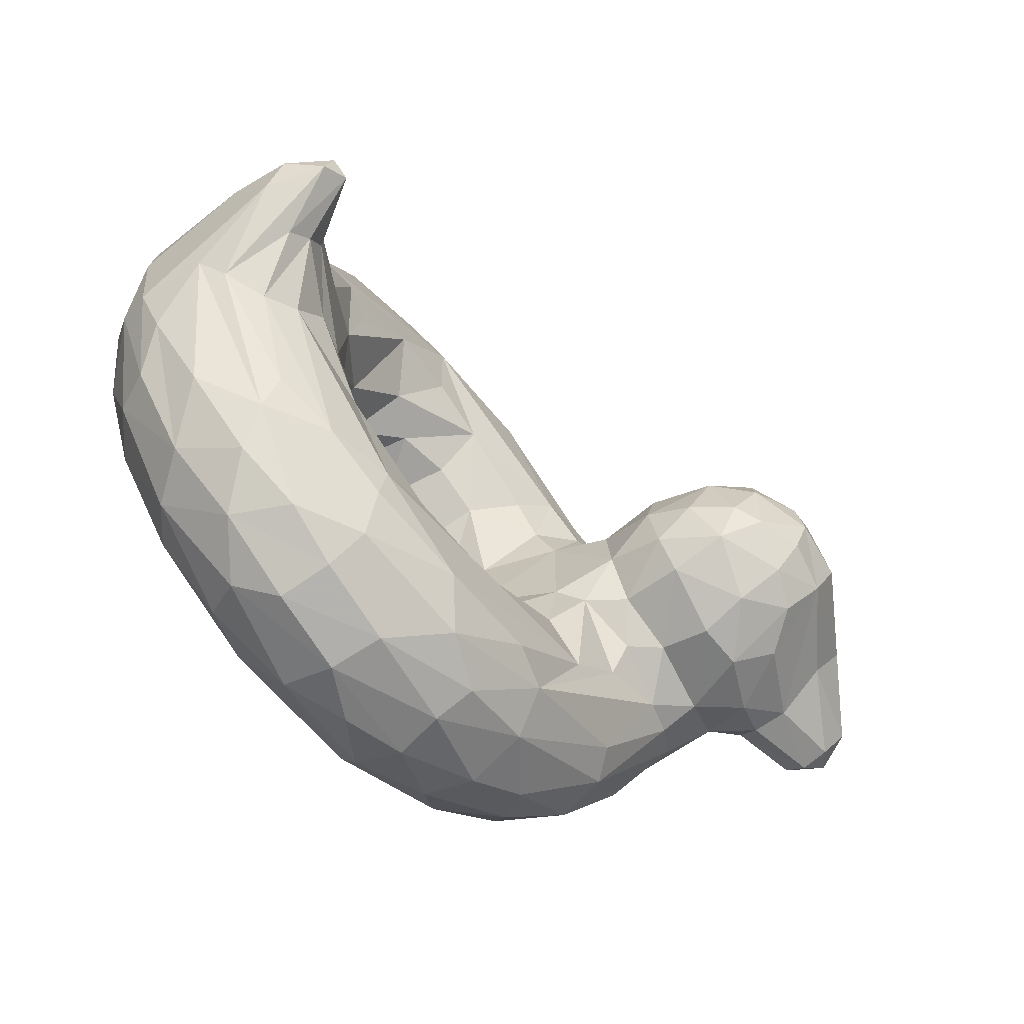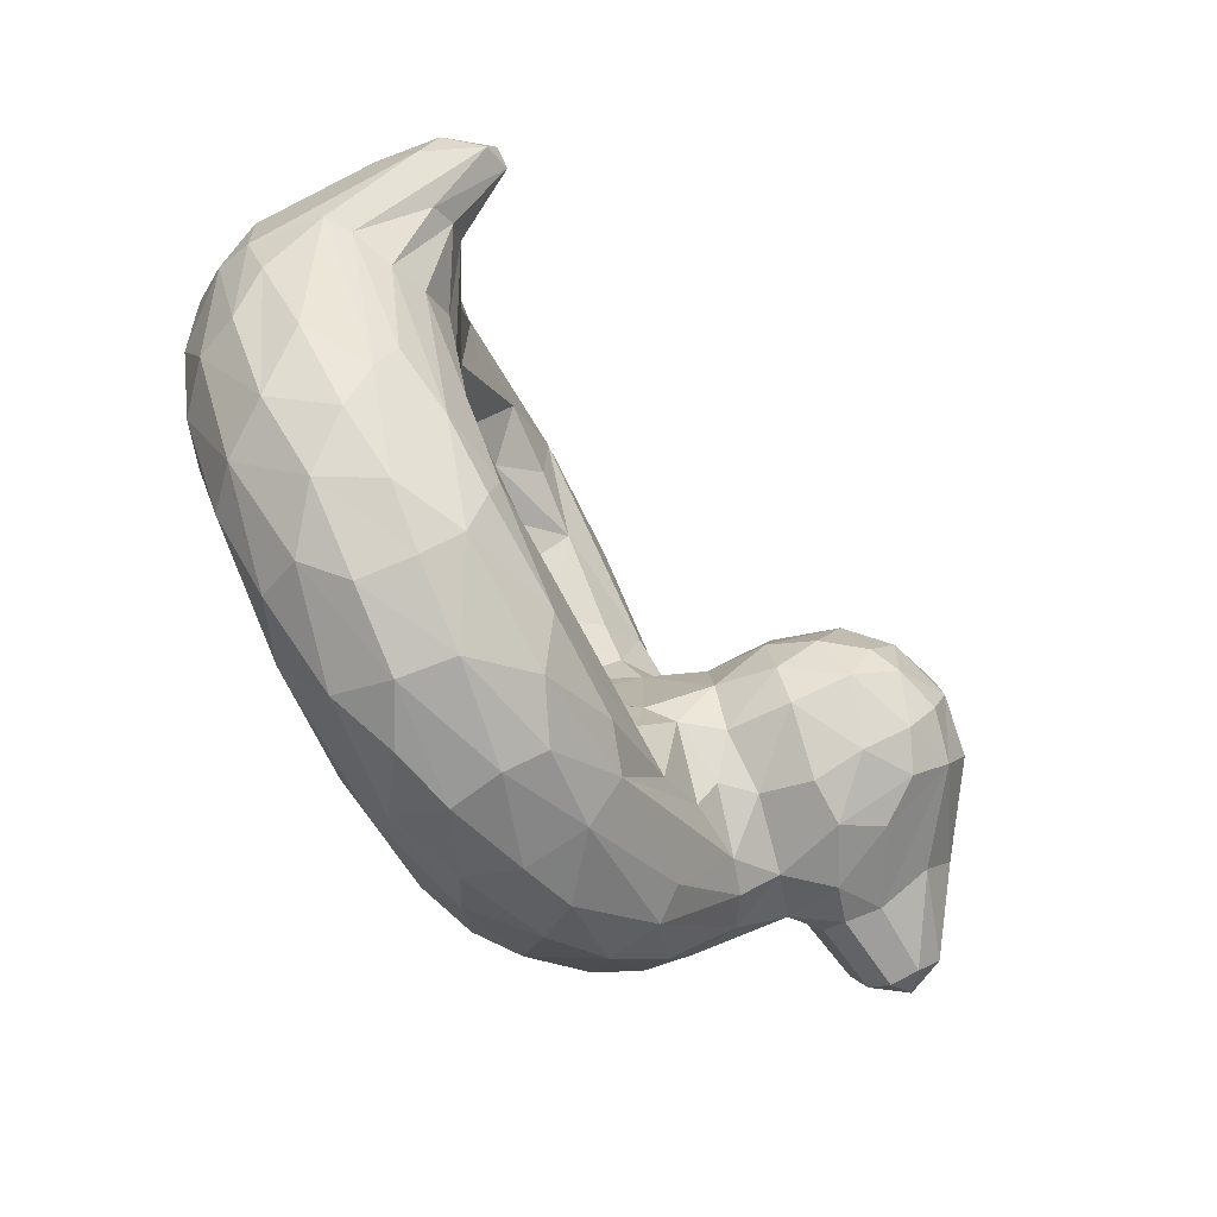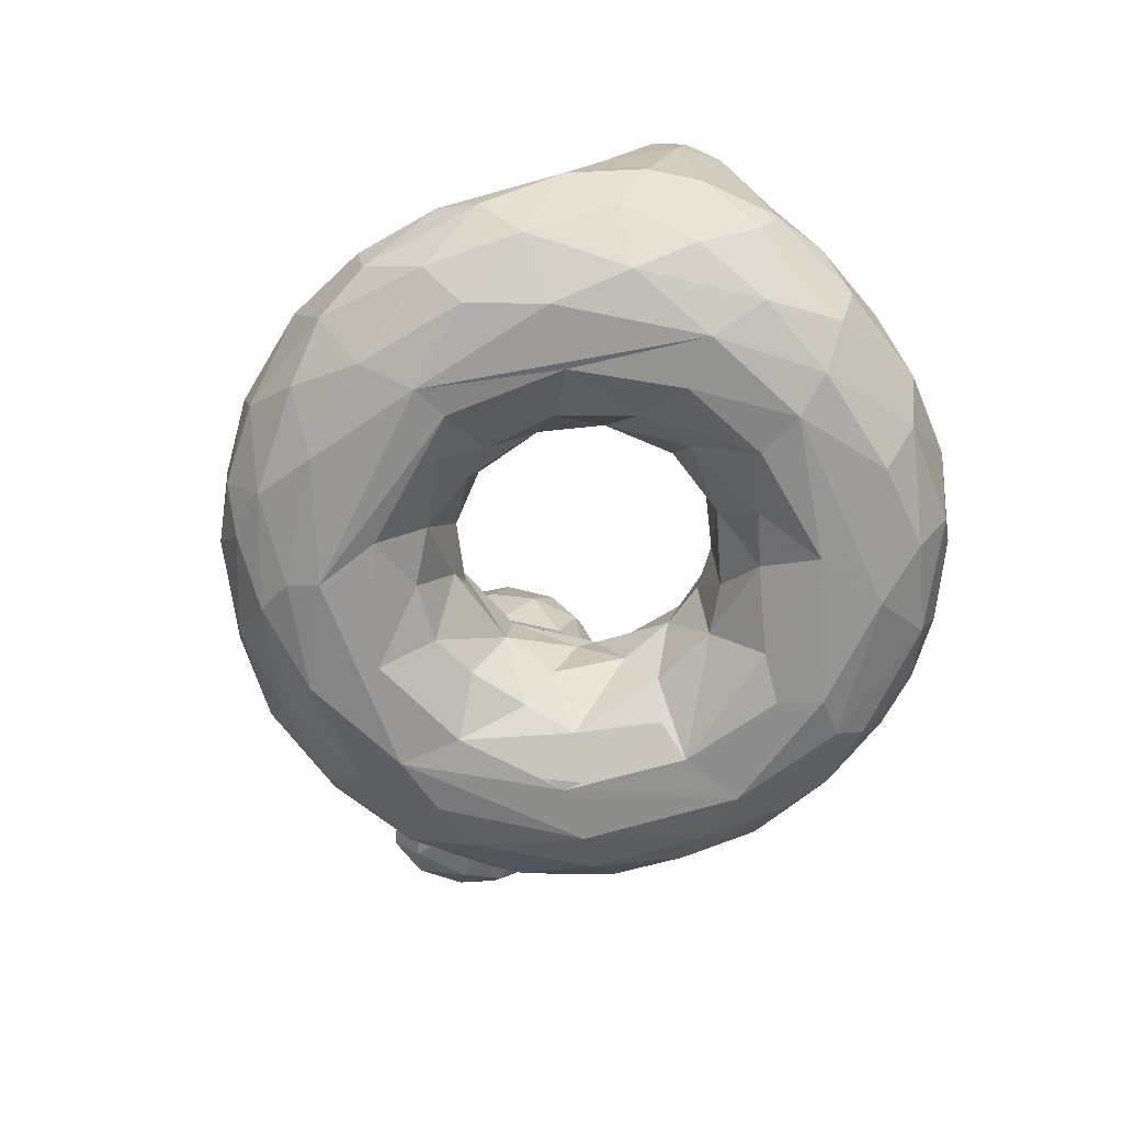
<metadata>
{"format":"obj","ext":"obj","renderer":"f3d","projection":"perspective","resolution":1024,"background":"white","views":[{"elev":-66.8,"azim":129.5,"up":"+Z"},{"elev":-76.5,"azim":117.6,"up":"+Z"},{"elev":-66.6,"azim":73.3,"up":"+Y"}]}
</metadata>
<code>
v -0.07262 -0.2374 -0.0623
v -0.03406 -0.3154 -0.1507
v 0.04522 -0.2654 -0.2198
v 0.1342 -0.2545 -0.2547
v 0.2232 -0.2426 -0.2561
v 0.3329 -0.2661 -0.2083
v 0.4324 -0.2025 -0.09209
v 0.4389 -0.2892 -0.01752
v -0.07144 -0.1924 -0.1031
v -0.06561 -0.1537 -0.1563
v 0.04767 -0.1678 -0.2487
v 0.1694 -0.1647 -0.283
v 0.3116 -0.1649 -0.2509
v 0.3916 -0.1929 -0.1706
v 0.4823 -0.112 -0.1023
v -0.1589 -0.04551 -0.1066
v -0.1441 -0.05535 -0.2575
v 0.06331 -0.089 -0.3217
v 0.2346 -0.09175 -0.3346
v 0.2801 -0.04321 -0.4128
v 0.3919 -0.07556 -0.2904
v 0.493 -0.04858 -0.2638
v 0.5639 -0.04679 -0.1197
v -0.2013 0.0008974 -0.1429
v -0.2197 -0.03988 -0.3703
v 0.3905 -0.03396 -0.4786
v 0.7053 -0.02455 -0.2014
v 0.6449 -0.01528 -0.1295
v -0.4509 -0.01486 -0.2447
v -0.319 -0.02253 -0.2798
v -0.1363 -0.08031 -0.5505
v -0.0435 -0.0504 -0.539
v 0.173 -0.04494 -0.5695
v 0.3923 -0.05105 -0.5469
v 0.5309 -0.05661 -0.4842
v 0.6601 -0.08229 -0.4231
v 0.774 -0.05137 -0.2246
v -0.5898 -0.07959 -0.1897
v -0.436 -0.1613 -0.4363
v -0.1707 -0.1612 -0.6116
v -0.008018 -0.1466 -0.6696
v 0.209 -0.1929 -0.717
v 0.3787 -0.1778 -0.6841
v 0.5008 -0.1665 -0.63
v 0.6598 -0.1256 -0.4856
v 0.8997 -0.1238 -0.163
v -0.5843 -0.268 -0.1941
v -0.4505 -0.2694 -0.4385
v -0.2906 -0.2573 -0.5769
v -0.1767 -0.2855 -0.6414
v -0.0145 -0.3331 -0.6966
v 0.2246 -0.3023 -0.7282
v 0.3912 -0.2878 -0.6992
v 0.562 -0.2809 -0.6232
v 0.703 -0.3091 -0.5071
v 0.8752 -0.2442 -0.2665
v 0.9191 -0.2647 -0.1565
v -0.4533 -0.4381 -0.2096
v -0.3935 -0.4117 -0.3865
v -0.2201 -0.4318 -0.5378
v -0.1476 -0.391 -0.6186
v 0.2394 -0.4181 -0.6793
v 0.4569 -0.3626 -0.658
v 0.6352 -0.4082 -0.5174
v 0.7947 -0.4037 -0.3192
v 0.9057 -0.3353 -0.1281
v -0.3618 -0.4991 -0.1623
v -0.3099 -0.4694 -0.3922
v -0.1846 -0.5001 -0.4299
v 0.004935 -0.4842 -0.5765
v 0.3025 -0.4964 -0.562
v 0.5609 -0.4786 -0.4817
v 0.7102 -0.4793 -0.3082
v 0.806 -0.4559 -0.159
v 0.07365 -0.5079 -0.5209
v 0.3611 -0.5073 -0.4166
v 0.6234 -0.5092 -0.2816
v 0.7243 -0.5044 -0.0772
v -0.1566 -0.4583 -0.08051
v -0.2617 -0.5067 -0.09111
v -0.08075 -0.4637 -0.2379
v -0.1288 -0.5028 -0.3025
v 0.1304 -0.4841 -0.3829
v 0.2914 -0.4514 -0.3202
v 0.4009 -0.4656 -0.2798
v 0.5294 -0.4996 -0.2395
v 0.5216 -0.4535 -0.002423
v -0.09026 -0.3484 -0.01722
v -0.0215 -0.3997 -0.2149
v 0.103 -0.3964 -0.2824
v 0.1975 -0.3654 -0.2764
v 0.3468 -0.3631 -0.22
v 0.4271 -0.3393 -0.1044
v -0.2567 0.07524 -0.1472
v -0.3755 0.07658 -0.201
v -0.6345 0.009722 -0.1365
v -0.2593 0.2036 -0.164
v -0.4843 0.1816 -0.2366
v -0.6777 0.1039 -0.179
v -0.3162 0.4027 -0.09513
v -0.4777 0.3401 -0.1895
v -0.684 0.2799 -0.09877
v -0.8395 0.07807 -0.1111
v -0.844 0.1791 -0.1341
v 0.7806 0.06312 -0.08036
v 0.8238 0.04887 -0.1156
v 0.9199 0.06525 -0.06603
v 0.8177 0.188 -0.001595
v 0.8695 0.1763 -0.03088
v -0.06301 -0.3062 0.09285
v -0.02833 -0.223 0.1614
v 0.02092 -0.282 0.2033
v 0.1472 -0.3001 0.2576
v 0.2666 -0.3026 0.2452
v 0.3348 -0.2417 0.2089
v 0.4066 -0.2665 0.1244
v -0.08158 -0.1885 0.07528
v 0.004947 -0.1621 0.2257
v 0.111 -0.1621 0.2758
v 0.2257 -0.1761 0.274
v 0.3107 -0.1206 0.2827
v 0.4203 -0.152 0.162
v 0.4934 -0.1157 0.03868
v -0.1599 -0.0456 0.116
v -0.1304 -0.07515 0.1974
v -0.07016 -0.07948 0.27
v 0.1062 -0.06905 0.3613
v 0.2392 -0.05632 0.3874
v 0.3877 -0.04427 0.3672
v 0.5126 -0.04956 0.2325
v 0.5321 -0.06634 0.1155
v -0.238 0.01111 0.1719
v -0.2237 -0.02457 0.252
v -0.1459 -0.04036 0.3463
v 0.009977 -0.03933 0.5229
v 0.2689 -0.03236 0.4911
v 0.5788 -0.03198 0.2765
v 0.6337 -0.01673 0.1136
v -0.3781 -0.02145 0.271
v -0.2465 -0.04817 0.3976
v -0.07244 -0.07854 0.5799
v 0.1899 -0.08192 0.639
v 0.3378 -0.06407 0.5924
v 0.5571 -0.05769 0.4668
v 0.7976 -0.079 0.2473
v 0.784 -0.02772 0.1869
v -0.5822 -0.09492 0.2077
v -0.4365 -0.1467 0.4255
v -0.1971 -0.1522 0.5914
v -0.05102 -0.19 0.6781
v 0.1536 -0.151 0.6984
v 0.3115 -0.1666 0.6946
v 0.5126 -0.1139 0.5844
v 0.6443 -0.1639 0.5319
v 0.8939 -0.1238 0.1752
v -0.5164 -0.2743 0.3385
v -0.2335 -0.2777 0.6121
v -0.0154 -0.3231 0.6984
v 0.2648 -0.2603 0.7257
v 0.4573 -0.2412 0.675
v 0.6144 -0.2549 0.5873
v 0.7422 -0.2531 0.4665
v 0.7916 -0.3184 0.3946
v 0.882 -0.2681 0.2536
v -0.5566 -0.3388 0.1581
v -0.4452 -0.3718 0.3624
v -0.2806 -0.4285 0.4925
v -0.1684 -0.3777 0.6155
v 0.04538 -0.4184 0.6682
v 0.123 -0.3538 0.7141
v 0.2897 -0.3498 0.7094
v 0.5089 -0.3786 0.6248
v 0.674 -0.4221 0.4654
v 0.7907 -0.4181 0.3056
v 0.8826 -0.3706 0.1463
v -0.3824 -0.4945 0.1376
v -0.3705 -0.4662 0.3114
v -0.1967 -0.4914 0.4511
v -0.06961 -0.4634 0.5848
v 0.2741 -0.4955 0.5701
v 0.4763 -0.4807 0.5333
v 0.6468 -0.4847 0.3802
v 0.7971 -0.4717 0.09546
v -0.2982 -0.5071 0.2377
v 0.03344 -0.5101 0.4901
v 0.4687 -0.5103 0.4202
v -0.2175 -0.4992 0.1411
v -0.04578 -0.4433 0.2398
v 0.05676 -0.4448 0.3075
v 0.1419 -0.4959 0.4106
v 0.3349 -0.4783 0.3414
v 0.4324 -0.5027 0.3509
v 0.5855 -0.5036 0.1615
v -0.1378 -0.4322 0.02793
v -0.1002 -0.4308 0.1499
v 0.1768 -0.4303 0.3178
v 0.2817 -0.3873 0.269
v 0.3647 -0.4275 0.256
v 0.4021 -0.3662 0.1667
v 0.4701 -0.4397 0.1495
v -0.2568 0.07538 0.1472
v -0.3754 0.07642 0.2009
v -0.6246 -0.01136 0.1412
v -0.2593 0.2036 0.164
v -0.4843 0.1817 0.2366
v -0.6905 0.1228 0.1762
v -0.2703 0.3215 0.1363
v -0.5073 0.3889 0.14
v -0.6907 0.3092 0.06534
v -0.8457 0.1269 0.1456
v -0.8631 0.1967 0.11
v 0.765 0.06196 0.06181
v 0.8335 0.06657 0.1046
v 0.9091 0.08374 0.07327
v 0.8588 0.1879 0.02165
v -0.5407 0.4367 -0.03134
v -0.7249 0.3199 -0.008568
v -0.3009 0.4134 0.02332
v -0.6857 0.01652 0.0002196
v -0.8377 0.04986 -0.02458
v -0.8838 0.2176 0.03848
v -0.194 0.08567 -0.05872
v -0.1839 0.1988 0.004757
v 0.7431 0.05376 -0.01365
v 0.9218 0.1069 0.005612
v -0.6598 -0.05759 -0.0007873
v 0.4482 -0.1996 0.02827
v 0.9409 -0.2608 -0.0008773
v -0.6268 -0.2409 -0.0306
v -0.4649 -0.456 0.04106
v 0.452 -0.3608 0.04324
v 0.8652 -0.4168 -0.01088
v -0.08888 -0.1033 -0.2025
v 0.07233 -0.03934 -0.4245
v -0.321 0.0197 -0.2055
v 0.1034 -0.09761 -0.6521
v -0.3912 -0.1021 -0.4187
v 0.3685 -0.1005 -0.6325
v 0.6318 -0.1895 -0.5564
v 0.8553 -0.08721 -0.2006
v -0.5468 -0.2023 -0.3017
v 0.003253 -0.2274 -0.7046
v 0.772 -0.2107 -0.4182
v -0.5163 -0.3402 -0.2712
v -0.3335 -0.3339 -0.5293
v 0.1146 -0.3644 -0.7096
v 0.8287 -0.3185 -0.336
v 0.004742 -0.4427 -0.6362
v 0.4228 -0.4502 -0.6049
v 0.04495 -0.5074 -0.4341
v 0.6146 -0.5043 -0.0667
v 0.4849 -0.4397 -0.1163
v -0.5309 0.04142 -0.2053
v -0.5228 -0.03783 -0.2331
v -0.3919 0.1795 -0.2267
v -0.5999 0.1257 -0.2119
v -0.4012 0.3751 -0.1648
v -0.2705 0.3219 -0.1362
v -0.3855 0.2818 -0.2084
v -0.6887 0.1745 -0.1664
v -0.5109 0.4057 -0.1211
v -0.5363 0.2562 -0.2091
v -0.8408 0.1211 -0.1457
v 0.7222 -0.005567 0.1535
v 0.6777 -0.03535 0.255
v -0.5163 -0.03695 0.236
v -0.3603 -0.0848 0.4156
v 0.003985 -0.1244 0.6576
v 0.7199 -0.1317 0.4251
v 0.8627 -0.05939 0.1758
v -0.5468 -0.2025 0.3017
v -0.3827 -0.2299 0.508
v 0.09395 -0.2352 0.723
v -0.3593 -0.3272 0.5097
v 0.3798 -0.4295 0.6416
v 0.6187 -0.3448 0.571
v 0.1577 -0.4523 0.6488
v 0.697 -0.5003 0.2255
v 0.008163 -0.4959 0.5501
v -0.107 -0.5046 0.3343
v 0.05412 -0.3329 0.2337
v -0.3963 0.01645 0.2224
v -0.5305 0.04152 0.2054
v -0.3919 0.1795 0.2267
v -0.5999 0.1257 0.2119
v -0.4012 0.3752 0.1648
v -0.5037 0.2826 0.209
v -0.3855 0.2818 0.2084
v -0.6803 0.2212 0.146
v -0.6203 -0.1836 -0.1331
v -0.5587 -0.3549 -0.0824
v -0.6915 0.05669 -0.1284
v -0.205 0.2059 -0.1002
v -0.2628 0.3726 -0.06833
v -0.2088 0.2915 -0.04526
v -0.4183 0.4556 -0.02287
v -0.4075 0.4299 -0.1024
v -0.8679 0.2189 -0.07629
v -0.9107 0.1347 -0.03068
v 0.9368 -0.01996 0.03467
v -0.1966 0.07417 0.07247
v -0.6196 -0.2171 0.1216
v 0.9316 -0.2578 0.1044
v -0.6814 0.05117 0.1273
v -0.205 0.2059 0.1003
v -0.3185 0.3986 0.1059
v -0.233 0.3375 0.05357
v -0.4698 0.4399 0.08616
v -0.4053 0.4472 0.0583
v -0.5588 0.4201 0.05345
v -0.8793 0.09015 0.07326
v -0.8201 0.05953 0.09381
v -0.8976 0.1596 0.08718
v -0.8895 0.1457 -0.1068
f 3 4 11
f 13 12 5
f 233 16 10
f 10 11 233
f 18 233 11
f 11 12 18
f 18 12 19
f 13 19 12
f 19 13 21
f 20 19 21
f 21 13 14
f 14 7 21
f 21 15 22
f 23 22 15
f 25 24 17
f 25 17 234
f 18 19 234
f 26 25 234
f 22 28 27
f 30 235 24
f 24 25 30
f 30 25 31
f 32 33 236
f 34 33 26
f 35 34 26
f 37 35 27
f 31 237 29
f 254 29 237
f 38 254 39
f 40 39 237
f 236 31 32
f 236 41 31
f 42 41 236
f 238 236 33
f 33 34 238
f 236 238 42
f 34 35 238
f 44 238 45
f 44 45 239
f 36 240 45
f 38 39 241
f 48 47 241
f 40 49 39
f 40 41 242
f 42 242 41
f 55 54 239
f 55 239 243
f 243 46 56
f 48 244 47
f 59 245 60
f 49 50 245
f 51 242 52
f 64 54 55
f 64 63 54
f 56 247 55
f 247 65 55
f 247 56 57
f 65 247 66
f 59 68 58
f 60 68 59
f 70 69 60
f 68 60 69
f 61 248 60
f 61 51 248
f 246 248 51
f 248 246 62
f 70 62 71
f 249 62 63
f 64 72 249
f 65 73 64
f 69 67 68
f 75 69 70
f 70 71 75
f 71 249 72
f 77 71 72
f 77 76 71
f 72 73 77
f 78 77 73
f 250 82 75
f 250 76 83
f 83 76 84
f 86 76 77
f 76 86 85
f 251 86 77
f 79 81 89
f 82 89 81
f 90 89 82
f 84 90 83
f 90 84 91
f 92 91 84
f 85 92 84
f 88 2 1
f 89 2 79
f 2 89 3
f 3 90 4
f 91 4 90
f 6 5 92
f 7 6 93
f 253 95 29
f 255 97 95
f 94 95 97
f 253 256 98
f 97 259 258
f 98 101 259
f 258 257 100
f 262 256 260
f 260 261 262
f 102 260 104
f 260 99 263
f 106 240 37
f 240 107 46
f 109 107 240
f 27 105 37
f 106 37 105
f 105 27 28
f 110 117 111
f 118 119 113
f 119 120 113
f 120 114 113
f 121 115 120
f 123 227 122
f 117 125 118
f 118 127 119
f 119 127 120
f 121 127 128
f 129 122 121
f 122 129 131
f 123 122 131
f 124 133 125
f 136 134 135
f 128 127 136
f 136 137 129
f 130 129 137
f 138 137 264
f 137 138 131
f 139 133 132
f 140 133 139
f 133 140 134
f 135 140 141
f 140 135 134
f 135 142 143
f 136 135 143
f 143 144 136
f 145 265 144
f 265 146 137
f 264 137 146
f 147 148 266
f 267 266 148
f 141 267 149
f 141 268 142
f 151 268 150
f 151 142 268
f 153 144 143
f 145 155 270
f 270 146 145
f 147 271 148
f 272 271 156
f 272 150 149
f 273 150 158
f 151 150 273
f 159 152 273
f 160 154 153
f 154 162 269
f 269 164 155
f 165 166 156
f 166 274 156
f 168 157 274
f 274 167 168
f 157 168 158
f 158 170 273
f 170 171 159
f 161 160 276
f 172 276 160
f 162 161 276
f 164 163 174
f 174 175 164
f 166 165 177
f 167 166 177
f 167 177 178
f 167 178 179
f 179 168 167
f 179 277 169
f 171 170 277
f 275 277 180
f 275 181 172
f 173 172 181
f 174 183 175
f 184 177 176
f 277 179 279
f 186 181 180
f 188 280 187
f 184 280 185
f 192 186 185
f 193 186 192
f 193 78 186
f 190 189 196
f 196 197 191
f 192 191 198
f 198 199 200
f 193 192 200
f 200 87 193
f 110 111 112
f 281 110 112
f 189 188 281
f 112 113 281
f 189 281 196
f 113 196 281
f 113 114 197
f 114 115 116
f 200 199 231
f 282 132 201
f 282 139 132
f 283 282 202
f 284 202 204
f 201 204 202
f 283 205 285
f 204 207 288
f 207 306 286
f 287 286 208
f 205 288 287
f 289 287 208
f 287 206 285
f 289 211 206
f 210 206 211
f 214 270 155
f 213 212 264
f 138 264 212
f 213 215 108
f 212 213 108
f 7 8 227
f 15 7 227
f 117 9 124
f 16 124 9
f 226 290 229
f 241 290 38
f 290 241 47
f 47 229 290
f 47 291 229
f 291 47 244
f 244 58 291
f 228 66 57
f 183 78 74
f 184 69 80
f 87 231 252
f 290 226 96
f 219 96 226
f 292 96 219
f 293 223 222
f 97 293 94
f 222 94 293
f 293 97 258
f 295 258 294
f 100 294 258
f 307 295 294
f 294 100 218
f 296 100 297
f 297 100 257
f 101 261 257
f 297 257 261
f 216 296 261
f 297 261 296
f 216 261 217
f 102 217 261
f 220 292 219
f 217 102 298
f 104 298 102
f 221 217 298
f 263 103 314
f 220 299 103
f 314 103 299
f 263 314 104
f 228 107 300
f 224 28 23
f 224 105 28
f 215 225 109
f 108 105 224
f 1 117 110
f 131 15 123
f 138 224 131
f 156 271 302
f 271 147 302
f 228 300 303
f 165 302 229
f 175 66 228
f 177 230 176
f 184 176 67
f 80 79 187
f 231 87 200
f 116 8 231
f 132 124 301
f 219 226 203
f 302 203 226
f 304 203 206
f 203 304 219
f 305 301 223
f 204 201 305
f 301 305 201
f 305 223 307
f 218 306 307
f 305 207 204
f 306 218 309
f 306 309 308
f 308 208 286
f 308 216 310
f 310 217 209
f 310 209 208
f 310 208 308
f 311 312 210
f 311 220 312
f 312 219 304
f 209 211 289
f 210 313 311
f 210 211 313
f 221 313 211
f 313 221 299
f 138 212 224
f 9 1 2
f 3 9 2
f 9 3 10
f 11 10 3
f 11 4 12
f 5 12 4
f 5 6 13
f 6 14 13
f 7 14 6
f 93 8 7
f 9 10 16
f 17 16 233
f 233 18 17
f 15 21 7
f 16 17 24
f 17 18 234
f 20 234 19
f 234 20 26
f 20 22 26
f 22 20 21
f 27 26 22
f 28 22 23
f 29 235 30
f 31 25 32
f 25 33 32
f 25 26 33
f 26 27 35
f 35 37 36
f 29 30 31
f 237 39 254
f 31 40 237
f 40 31 41
f 43 42 238
f 238 44 43
f 238 35 45
f 35 36 45
f 240 36 37
f 45 240 46
f 39 48 241
f 48 39 49
f 40 50 49
f 50 242 51
f 50 40 242
f 42 52 242
f 53 42 43
f 53 52 42
f 44 239 54
f 53 43 54
f 44 54 43
f 243 239 45
f 45 46 243
f 55 243 56
f 48 59 244
f 58 244 59
f 49 245 48
f 59 48 245
f 61 245 50
f 61 60 245
f 50 51 61
f 52 246 51
f 53 63 52
f 62 52 63
f 52 62 246
f 54 63 53
f 64 55 65
f 57 66 247
f 67 58 68
f 248 70 60
f 62 70 248
f 71 62 249
f 249 63 64
f 72 64 73
f 66 74 65
f 73 65 74
f 76 75 71
f 74 78 73
f 82 80 69
f 69 75 82
f 81 80 82
f 83 82 250
f 76 250 75
f 85 84 76
f 77 78 251
f 79 80 81
f 83 90 82
f 252 85 86
f 92 252 93
f 252 92 85
f 87 252 86
f 79 2 88
f 3 89 90
f 5 4 91
f 92 5 91
f 93 6 92
f 24 235 94
f 235 29 95
f 95 94 235
f 254 38 253
f 96 253 38
f 29 254 253
f 98 255 253
f 95 253 255
f 253 96 256
f 99 256 96
f 259 97 255
f 259 255 98
f 257 259 101
f 257 258 259
f 256 262 98
f 101 98 262
f 99 260 256
f 261 260 102
f 262 261 101
f 263 104 260
f 240 106 109
f 108 109 106
f 108 106 105
f 118 111 117
f 118 112 111
f 113 112 118
f 120 115 114
f 122 115 121
f 122 116 115
f 227 116 122
f 125 117 124
f 126 118 125
f 127 118 126
f 121 120 127
f 129 121 128
f 129 130 131
f 133 124 132
f 134 125 133
f 134 126 125
f 127 126 134
f 134 136 127
f 136 129 128
f 130 137 131
f 142 135 141
f 265 136 144
f 137 136 265
f 146 265 145
f 139 282 266
f 266 267 139
f 140 139 267
f 148 149 267
f 267 141 140
f 149 268 141
f 152 142 151
f 142 152 143
f 152 153 143
f 153 154 269
f 269 144 153
f 144 269 145
f 269 155 145
f 148 271 272
f 272 149 148
f 150 272 157
f 268 149 150
f 157 158 150
f 151 273 152
f 160 152 159
f 153 152 160
f 154 160 161
f 161 162 154
f 164 269 162
f 164 162 163
f 272 156 274
f 274 166 167
f 157 272 274
f 169 158 168
f 158 169 170
f 159 273 170
f 171 160 159
f 172 160 171
f 275 172 171
f 172 173 276
f 163 162 276
f 276 173 163
f 173 174 163
f 230 177 165
f 169 168 179
f 169 277 170
f 277 275 171
f 181 275 180
f 181 182 173
f 174 173 182
f 278 174 182
f 183 174 278
f 177 184 178
f 185 178 184
f 178 185 279
f 279 179 178
f 180 279 185
f 279 180 277
f 186 180 185
f 181 186 182
f 278 182 186
f 78 278 186
f 280 184 187
f 189 280 188
f 280 189 190
f 190 185 280
f 185 190 192
f 190 191 192
f 194 195 187
f 187 195 188
f 191 190 196
f 191 197 198
f 200 192 198
f 195 194 110
f 188 195 110
f 110 281 188
f 197 196 113
f 199 198 197
f 116 197 114
f 197 116 199
f 199 116 231
f 202 282 201
f 282 283 266
f 266 283 203
f 203 147 266
f 205 283 284
f 202 284 283
f 283 285 203
f 206 203 285
f 288 284 204
f 286 288 207
f 286 287 288
f 288 205 284
f 285 205 287
f 208 209 289
f 206 287 289
f 270 214 213
f 213 146 270
f 213 264 146
f 214 215 213
f 9 117 1
f 227 123 15
f 124 16 222
f 107 57 46
f 46 57 56
f 107 228 57
f 230 291 58
f 67 230 58
f 74 66 232
f 232 183 74
f 69 184 67
f 86 251 87
f 79 88 194
f 93 252 231
f 231 8 93
f 24 222 16
f 24 94 222
f 38 290 96
f 292 99 96
f 295 223 293
f 258 295 293
f 218 307 294
f 100 296 218
f 99 292 263
f 103 263 292
f 292 220 103
f 314 299 298
f 221 298 299
f 298 104 314
f 107 225 300
f 225 107 109
f 109 108 215
f 8 116 227
f 301 124 222
f 23 131 224
f 15 131 23
f 302 226 229
f 164 303 155
f 300 155 303
f 291 165 229
f 165 291 230
f 165 156 302
f 303 164 175
f 66 175 232
f 228 303 175
f 232 175 183
f 176 230 67
f 78 183 278
f 187 184 80
f 87 251 193
f 251 78 193
f 187 79 194
f 110 88 1
f 88 110 194
f 132 301 201
f 147 203 302
f 222 223 301
f 223 295 307
f 207 307 306
f 207 305 307
f 296 309 218
f 216 308 296
f 309 296 308
f 308 286 306
f 216 217 310
f 206 210 304
f 312 304 210
f 312 220 219
f 217 221 209
f 209 221 211
f 299 311 313
f 220 311 299
f 225 214 300
f 214 155 300
f 214 225 215
f 212 108 224

</code>
